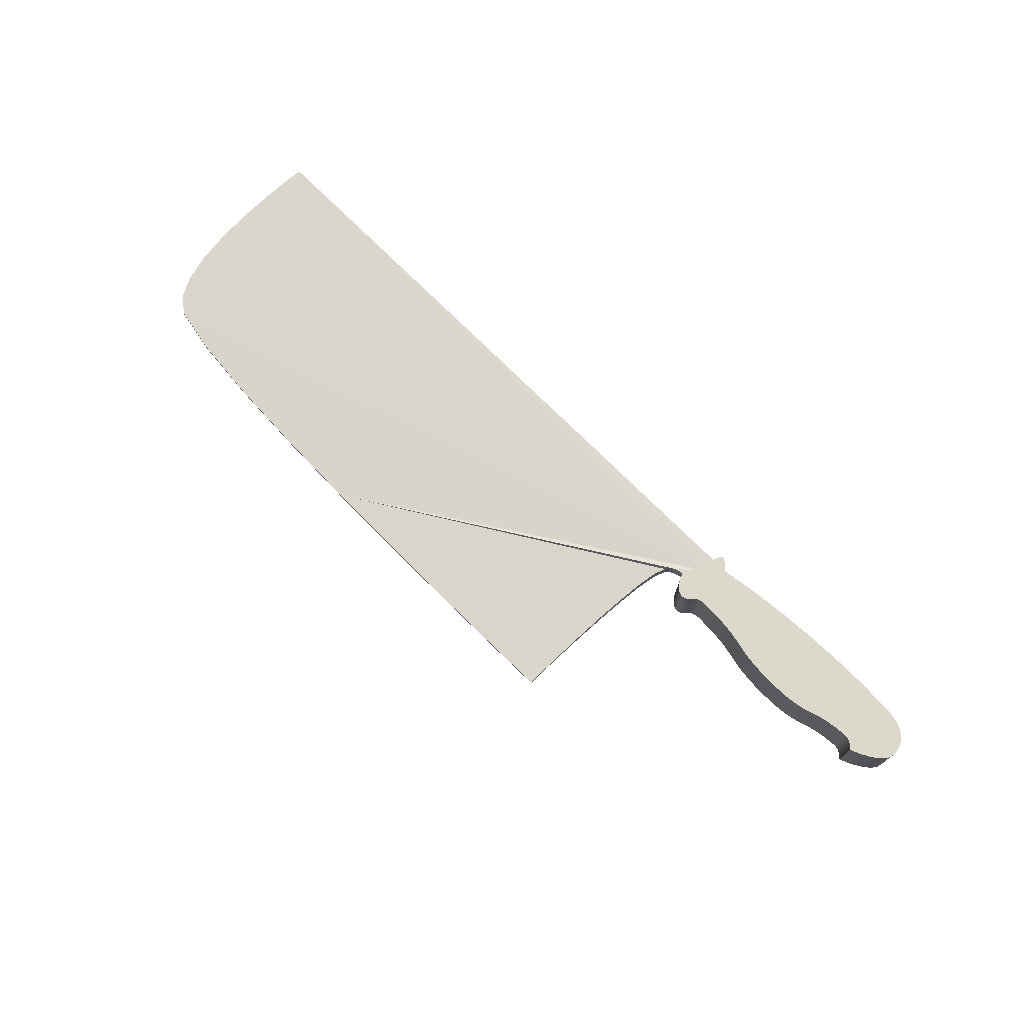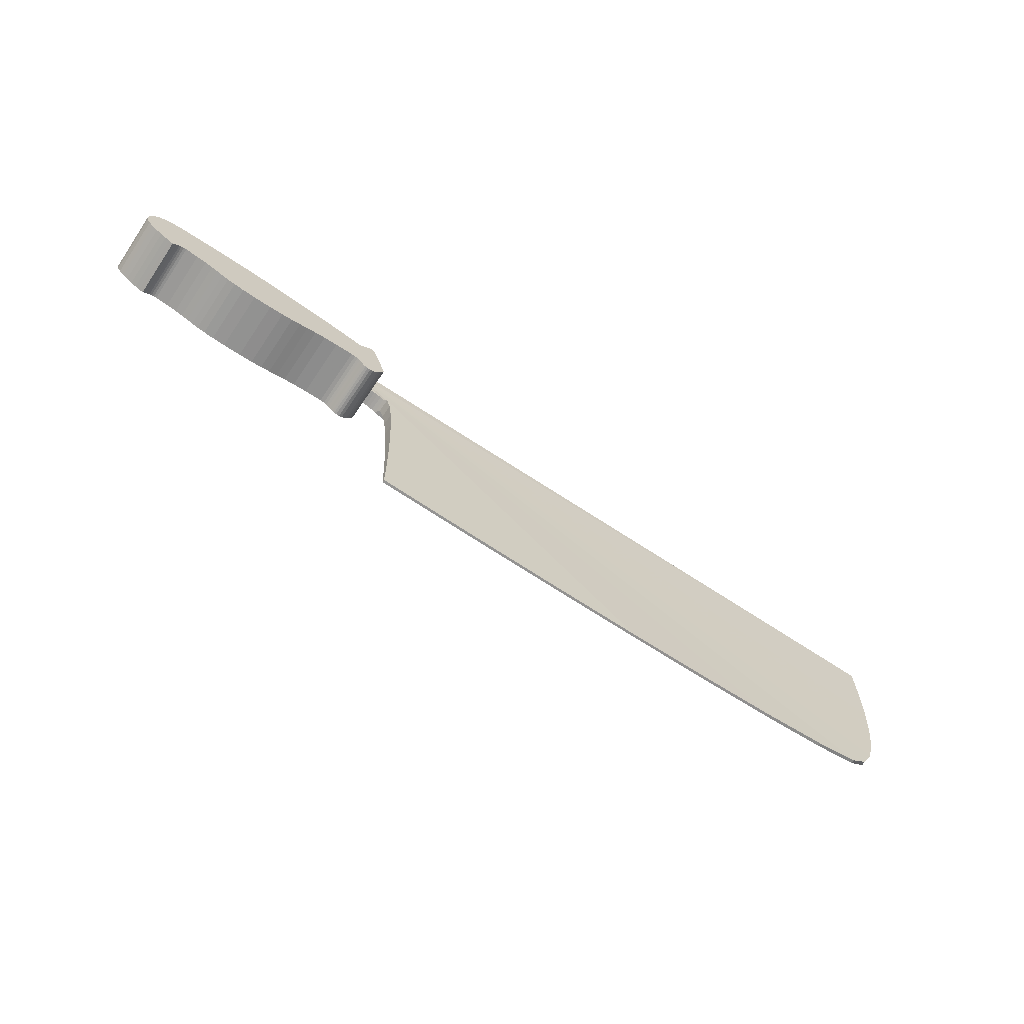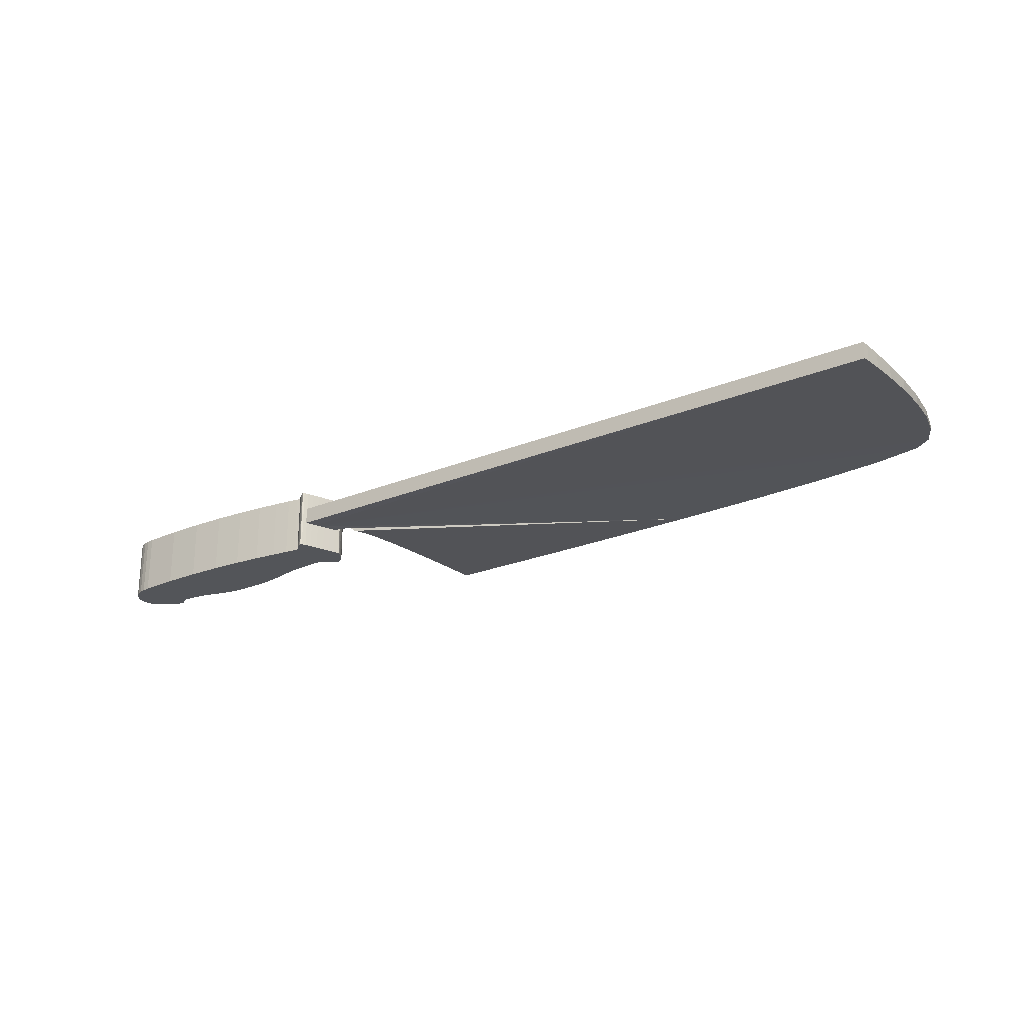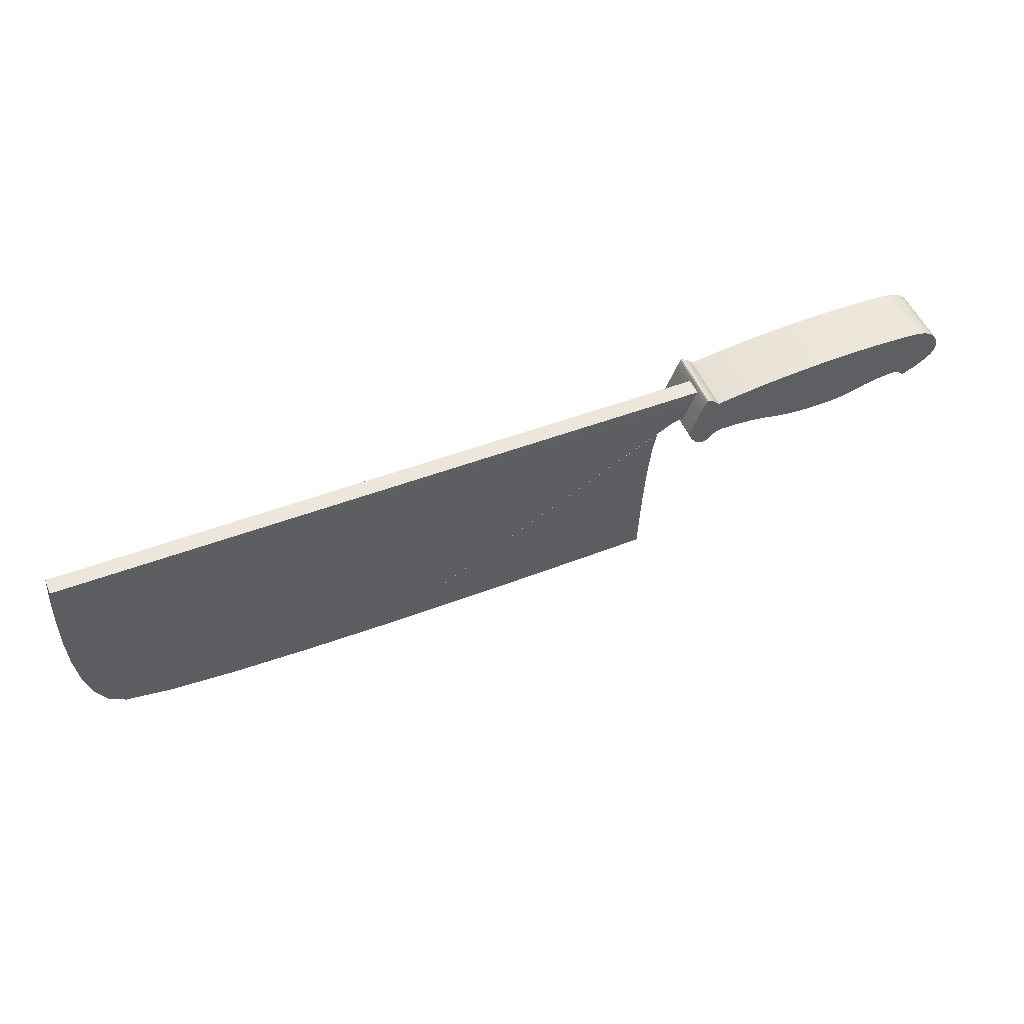
<metadata>
{"format":"obj","ext":"obj","renderer":"f3d","projection":"perspective","resolution":1024,"background":"white","views":[{"elev":72.7,"azim":45.3,"up":"+Z"},{"elev":-66.7,"azim":145.9,"up":"+Y"},{"elev":-24.0,"azim":-145.2,"up":"+Z"},{"elev":51.5,"azim":-22.6,"up":"+Y"}]}
</metadata>
<code>
v 0.8975 0.2534 0.06888
v 0.899 0.2281 0.06888
v 0.6922 0.2274 0.06888
v 0.6916 0.2275 0.06888
v 0.6898 0.2276 0.06888
v 0.6872 0.2276 0.06888
v 0.684 0.2274 0.06888
v 0.6802 0.2268 0.06888
v 0.6763 0.2258 0.06888
v 0.6724 0.2242 0.06888
v 0.6687 0.2219 0.06888
v 0.6655 0.2187 0.06331
v 0.6613 0.2075 0.06297
v 0.658 0.1875 0.06236
v 0.6554 0.1613 0.06156
v 0.6536 0.1316 0.06066
v 0.6523 0.1013 0.05974
v 0.6515 0.07292 0.05887
v 0.6511 0.0493 0.05815
v 0.6509 0.03313 0.05766
v 0.6508 0.02714 0.05748
v 0.6342 0.02678 0.05747
v 0.5889 0.026 0.05744
v 0.5221 0.02525 0.05742
v 0.4409 0.025 0.05741
v 0.3523 0.0257 0.05743
v 0.2635 0.02781 0.0575
v 0.1816 0.03178 0.05762
v 0.1136 0.03807 0.05781
v 0.06663 0.04714 0.05809
v 0.04989 0.05934 0.05846
v 0.03818 0.08169 0.05914
v 0.03066 0.1111 0.06003
v 0.02654 0.1445 0.06105
v 0.025 0.1787 0.06209
v 0.02522 0.2108 0.06307
v 0.02638 0.2375 0.06388
v 0.02768 0.2558 0.06444
v 0.02829 0.2626 0.06465
v 0.7046 0.2621 0.06888
v 0.7039 0.2508 0.06888
v 0.8975 0.2534 0.05181
v 0.899 0.2281 0.05181
v 0.6922 0.2274 0.05181
v 0.6916 0.2275 0.05181
v 0.6898 0.2276 0.05181
v 0.6872 0.2276 0.05181
v 0.684 0.2274 0.05181
v 0.6802 0.2268 0.05181
v 0.6763 0.2258 0.05181
v 0.6724 0.2242 0.05181
v 0.6687 0.2219 0.05181
v 0.6655 0.2187 0.04891
v 0.6613 0.2075 0.04925
v 0.658 0.1875 0.04986
v 0.6554 0.1613 0.05066
v 0.6536 0.1316 0.05156
v 0.6523 0.1013 0.05249
v 0.6515 0.07292 0.05335
v 0.6511 0.0493 0.05407
v 0.6509 0.03313 0.05456
v 0.6508 0.02714 0.05474
v 0.6342 0.02678 0.05475
v 0.5889 0.026 0.05478
v 0.5221 0.02525 0.0548
v 0.4409 0.025 0.05481
v 0.3523 0.0257 0.05479
v 0.2635 0.02781 0.05472
v 0.1816 0.03178 0.0546
v 0.1136 0.03807 0.05441
v 0.06663 0.04714 0.05414
v 0.04989 0.05934 0.05376
v 0.03818 0.08169 0.05308
v 0.03066 0.1111 0.05219
v 0.02654 0.1445 0.05117
v 0.025 0.1787 0.05013
v 0.02522 0.2108 0.04915
v 0.02638 0.2375 0.04834
v 0.02768 0.2558 0.04778
v 0.02829 0.2626 0.04757
v 0.7046 0.2621 0.05181
v 0.7039 0.2508 0.05181
v 0.6851 0.2225 0.08723
v 0.6856 0.224 0.08723
v 0.6871 0.2282 0.08723
v 0.6892 0.2341 0.08723
v 0.6918 0.2412 0.08723
v 0.6946 0.2486 0.08723
v 0.6973 0.2557 0.08723
v 0.6998 0.2616 0.08723
v 0.7018 0.2655 0.08723
v 0.703 0.2669 0.08723
v 0.7049 0.2661 0.08723
v 0.7069 0.2649 0.08723
v 0.7089 0.2635 0.08723
v 0.7108 0.2619 0.08723
v 0.7125 0.2603 0.08723
v 0.714 0.2588 0.08723
v 0.7151 0.2576 0.08723
v 0.7159 0.2568 0.08723
v 0.7161 0.2565 0.08723
v 0.7199 0.2572 0.08723
v 0.7308 0.2589 0.08723
v 0.7479 0.2614 0.08723
v 0.7706 0.2641 0.08723
v 0.7981 0.2666 0.08723
v 0.8295 0.2687 0.08723
v 0.8642 0.2698 0.08723
v 0.9014 0.2696 0.08723
v 0.9403 0.2676 0.08723
v 0.9479 0.2666 0.08723
v 0.9545 0.2649 0.08723
v 0.9602 0.2625 0.08723
v 0.9649 0.2595 0.08723
v 0.9686 0.256 0.08723
v 0.9715 0.2519 0.08723
v 0.9735 0.2473 0.08723
v 0.9747 0.2424 0.08723
v 0.975 0.2371 0.08723
v 0.9737 0.2318 0.08723
v 0.9705 0.227 0.08723
v 0.9657 0.2225 0.08723
v 0.9602 0.2186 0.08723
v 0.9543 0.2152 0.08723
v 0.9487 0.2124 0.08723
v 0.9441 0.2103 0.08723
v 0.9408 0.2091 0.08723
v 0.9396 0.2086 0.08723
v 0.9394 0.2089 0.08723
v 0.9388 0.2096 0.08723
v 0.9378 0.2107 0.08723
v 0.9364 0.212 0.08723
v 0.9347 0.2133 0.08723
v 0.9327 0.2145 0.08723
v 0.9304 0.2155 0.08723
v 0.9279 0.2161 0.08723
v 0.925 0.2162 0.08723
v 0.9117 0.215 0.08723
v 0.9015 0.2134 0.08723
v 0.8934 0.2114 0.08723
v 0.8867 0.2094 0.08723
v 0.8803 0.2073 0.08723
v 0.8735 0.2055 0.08723
v 0.8653 0.2039 0.08723
v 0.8548 0.2028 0.08723
v 0.8412 0.2024 0.08723
v 0.8224 0.2027 0.08723
v 0.808 0.2037 0.08723
v 0.7966 0.2053 0.08723
v 0.7871 0.2072 0.08723
v 0.7782 0.2092 0.08723
v 0.7688 0.2112 0.08723
v 0.7575 0.213 0.08723
v 0.7432 0.2142 0.08723
v 0.7246 0.2149 0.08723
v 0.7204 0.2144 0.08723
v 0.7171 0.2133 0.08723
v 0.7145 0.2115 0.08723
v 0.7123 0.2096 0.08723
v 0.7104 0.2075 0.08723
v 0.7085 0.2057 0.08723
v 0.7064 0.2043 0.08723
v 0.7037 0.2036 0.08723
v 0.7004 0.2038 0.08723
v 0.6971 0.2049 0.08723
v 0.6942 0.2069 0.08723
v 0.6918 0.2095 0.08723
v 0.6897 0.2124 0.08723
v 0.688 0.2153 0.08723
v 0.6867 0.2181 0.08723
v 0.6858 0.2204 0.08723
v 0.6853 0.2219 0.08723
v 0.6851 0.2225 0.025
v 0.6856 0.224 0.025
v 0.6871 0.2282 0.025
v 0.6892 0.2341 0.025
v 0.6918 0.2412 0.025
v 0.6946 0.2486 0.025
v 0.6973 0.2557 0.025
v 0.6998 0.2616 0.025
v 0.7018 0.2655 0.025
v 0.703 0.2669 0.025
v 0.7049 0.2661 0.025
v 0.7069 0.2649 0.025
v 0.7089 0.2635 0.025
v 0.7108 0.2619 0.025
v 0.7125 0.2603 0.025
v 0.714 0.2588 0.025
v 0.7151 0.2576 0.025
v 0.7159 0.2568 0.025
v 0.7161 0.2565 0.025
v 0.7199 0.2572 0.025
v 0.7308 0.2589 0.025
v 0.7479 0.2614 0.025
v 0.7706 0.2641 0.025
v 0.7981 0.2666 0.025
v 0.8295 0.2687 0.025
v 0.8642 0.2698 0.025
v 0.9014 0.2696 0.025
v 0.9403 0.2676 0.025
v 0.9479 0.2666 0.025
v 0.9545 0.2649 0.025
v 0.9602 0.2625 0.025
v 0.9649 0.2595 0.025
v 0.9686 0.256 0.025
v 0.9715 0.2519 0.025
v 0.9735 0.2473 0.025
v 0.9747 0.2424 0.025
v 0.975 0.2371 0.025
v 0.9737 0.2318 0.025
v 0.9705 0.227 0.025
v 0.9657 0.2225 0.025
v 0.9602 0.2186 0.025
v 0.9543 0.2152 0.025
v 0.9487 0.2124 0.025
v 0.9441 0.2103 0.025
v 0.9408 0.2091 0.025
v 0.9396 0.2086 0.025
v 0.9394 0.2089 0.025
v 0.9388 0.2096 0.025
v 0.9378 0.2107 0.025
v 0.9364 0.212 0.025
v 0.9347 0.2133 0.025
v 0.9327 0.2145 0.025
v 0.9304 0.2155 0.025
v 0.9279 0.2161 0.025
v 0.925 0.2162 0.025
v 0.9117 0.215 0.025
v 0.9015 0.2134 0.025
v 0.8934 0.2114 0.025
v 0.8867 0.2094 0.025
v 0.8803 0.2073 0.025
v 0.8735 0.2055 0.025
v 0.8653 0.2039 0.025
v 0.8548 0.2028 0.025
v 0.8412 0.2024 0.025
v 0.8224 0.2027 0.025
v 0.808 0.2037 0.025
v 0.7966 0.2053 0.025
v 0.7871 0.2072 0.025
v 0.7782 0.2092 0.025
v 0.7688 0.2112 0.025
v 0.7575 0.213 0.025
v 0.7432 0.2142 0.025
v 0.7246 0.2149 0.025
v 0.7204 0.2144 0.025
v 0.7171 0.2133 0.025
v 0.7145 0.2115 0.025
v 0.7123 0.2096 0.025
v 0.7104 0.2075 0.025
v 0.7085 0.2057 0.025
v 0.7064 0.2043 0.025
v 0.7037 0.2036 0.025
v 0.7004 0.2038 0.025
v 0.6971 0.2049 0.025
v 0.6942 0.2069 0.025
v 0.6918 0.2095 0.025
v 0.6897 0.2124 0.025
v 0.688 0.2153 0.025
v 0.6867 0.2181 0.025
v 0.6858 0.2204 0.025
v 0.6853 0.2219 0.025
f 41 40 39
f 3 2 1
f 3 1 41
f 22 21 20
f 41 39 38
f 41 38 37
f 41 37 36
f 41 36 35
f 41 35 34
f 41 34 33
f 41 33 32
f 41 32 31
f 41 31 30
f 41 30 29
f 41 29 28
f 41 28 27
f 41 27 26
f 4 3 41
f 22 20 19
f 5 4 41
f 6 5 41
f 23 22 19
f 23 19 18
f 23 18 17
f 7 6 41
f 24 23 17
f 24 17 16
f 24 16 15
f 25 24 15
f 25 15 14
f 25 14 13
f 8 7 41
f 26 25 13
f 26 13 12
f 9 8 41
f 10 9 41
f 10 41 26
f 11 10 26
f 11 26 12
f 1 2 43
f 1 43 42
f 2 3 44
f 2 44 43
f 3 4 45
f 3 45 44
f 4 5 46
f 4 46 45
f 5 6 47
f 5 47 46
f 6 7 48
f 6 48 47
f 7 8 49
f 7 49 48
f 8 9 50
f 8 50 49
f 9 10 51
f 9 51 50
f 10 11 52
f 10 52 51
f 11 12 53
f 11 53 52
f 12 13 54
f 12 54 53
f 13 14 55
f 13 55 54
f 14 15 56
f 14 56 55
f 15 16 57
f 15 57 56
f 16 17 58
f 16 58 57
f 17 18 59
f 17 59 58
f 18 19 60
f 18 60 59
f 19 20 61
f 19 61 60
f 20 21 62
f 20 62 61
f 21 22 63
f 21 63 62
f 22 23 64
f 22 64 63
f 23 24 65
f 23 65 64
f 24 25 66
f 24 66 65
f 25 26 67
f 25 67 66
f 26 27 68
f 26 68 67
f 27 28 69
f 27 69 68
f 28 29 70
f 28 70 69
f 29 30 71
f 29 71 70
f 30 31 72
f 30 72 71
f 31 32 73
f 31 73 72
f 32 33 74
f 32 74 73
f 33 34 75
f 33 75 74
f 34 35 76
f 34 76 75
f 35 36 77
f 35 77 76
f 36 37 78
f 36 78 77
f 37 38 79
f 37 79 78
f 38 39 80
f 38 80 79
f 39 40 81
f 39 81 80
f 40 41 82
f 40 82 81
f 41 1 42
f 41 42 82
f 80 81 82
f 42 43 44
f 82 42 44
f 61 62 63
f 79 80 82
f 78 79 82
f 77 78 82
f 76 77 82
f 75 76 82
f 74 75 82
f 73 74 82
f 72 73 82
f 71 72 82
f 70 71 82
f 69 70 82
f 68 69 82
f 67 68 82
f 82 44 45
f 60 61 63
f 82 45 46
f 82 46 47
f 60 63 64
f 59 60 64
f 58 59 64
f 82 47 48
f 58 64 65
f 57 58 65
f 56 57 65
f 56 65 66
f 55 56 66
f 54 55 66
f 82 48 49
f 54 66 67
f 53 54 67
f 82 49 50
f 82 50 51
f 67 82 51
f 67 51 52
f 53 67 52
f 129 128 127
f 93 92 91
f 130 129 127
f 93 91 90
f 94 93 90
f 95 94 90
f 95 90 89
f 96 95 89
f 97 96 89
f 98 97 89
f 98 89 88
f 99 98 88
f 100 99 88
f 101 100 88
f 101 88 87
f 101 87 86
f 130 127 126
f 131 130 126
f 132 131 126
f 84 83 172
f 132 126 125
f 133 132 125
f 101 86 85
f 102 101 85
f 103 102 85
f 103 85 84
f 103 84 172
f 103 172 171
f 103 171 170
f 103 170 169
f 103 169 168
f 103 168 167
f 103 167 166
f 103 166 165
f 103 165 164
f 103 164 163
f 103 163 162
f 103 162 161
f 103 161 160
f 103 160 159
f 103 159 158
f 103 158 157
f 103 157 156
f 103 156 155
f 103 155 154
f 104 103 154
f 104 154 153
f 105 104 153
f 105 153 152
f 106 105 152
f 106 152 151
f 106 151 150
f 106 150 149
f 107 106 149
f 107 149 148
f 107 148 147
f 107 147 146
f 108 107 146
f 108 146 145
f 108 145 144
f 108 144 143
f 109 108 143
f 109 143 142
f 109 142 141
f 109 141 140
f 109 140 139
f 109 139 138
f 110 109 138
f 110 138 137
f 110 137 136
f 110 136 135
f 111 110 135
f 112 111 135
f 112 135 134
f 113 112 134
f 114 113 134
f 115 114 134
f 116 115 134
f 117 116 134
f 118 117 134
f 119 118 134
f 120 119 134
f 121 120 134
f 122 121 134
f 123 122 134
f 124 123 134
f 125 124 134
f 133 125 134
f 83 84 174
f 83 174 173
f 84 85 175
f 84 175 174
f 85 86 176
f 85 176 175
f 86 87 177
f 86 177 176
f 87 88 178
f 87 178 177
f 88 89 179
f 88 179 178
f 89 90 180
f 89 180 179
f 90 91 181
f 90 181 180
f 91 92 182
f 91 182 181
f 92 93 183
f 92 183 182
f 93 94 184
f 93 184 183
f 94 95 185
f 94 185 184
f 95 96 186
f 95 186 185
f 96 97 187
f 96 187 186
f 97 98 188
f 97 188 187
f 98 99 189
f 98 189 188
f 99 100 190
f 99 190 189
f 100 101 191
f 100 191 190
f 101 102 192
f 101 192 191
f 102 103 193
f 102 193 192
f 103 104 194
f 103 194 193
f 104 105 195
f 104 195 194
f 105 106 196
f 105 196 195
f 106 107 197
f 106 197 196
f 107 108 198
f 107 198 197
f 108 109 199
f 108 199 198
f 109 110 200
f 109 200 199
f 110 111 201
f 110 201 200
f 111 112 202
f 111 202 201
f 112 113 203
f 112 203 202
f 113 114 204
f 113 204 203
f 114 115 205
f 114 205 204
f 115 116 206
f 115 206 205
f 116 117 207
f 116 207 206
f 117 118 208
f 117 208 207
f 118 119 209
f 118 209 208
f 119 120 210
f 119 210 209
f 120 121 211
f 120 211 210
f 121 122 212
f 121 212 211
f 122 123 213
f 122 213 212
f 123 124 214
f 123 214 213
f 124 125 215
f 124 215 214
f 125 126 216
f 125 216 215
f 126 127 217
f 126 217 216
f 127 128 218
f 127 218 217
f 128 129 219
f 128 219 218
f 129 130 220
f 129 220 219
f 130 131 221
f 130 221 220
f 131 132 222
f 131 222 221
f 132 133 223
f 132 223 222
f 133 134 224
f 133 224 223
f 134 135 225
f 134 225 224
f 135 136 226
f 135 226 225
f 136 137 227
f 136 227 226
f 137 138 228
f 137 228 227
f 138 139 229
f 138 229 228
f 139 140 230
f 139 230 229
f 140 141 231
f 140 231 230
f 141 142 232
f 141 232 231
f 142 143 233
f 142 233 232
f 143 144 234
f 143 234 233
f 144 145 235
f 144 235 234
f 145 146 236
f 145 236 235
f 146 147 237
f 146 237 236
f 147 148 238
f 147 238 237
f 148 149 239
f 148 239 238
f 149 150 240
f 149 240 239
f 150 151 241
f 150 241 240
f 151 152 242
f 151 242 241
f 152 153 243
f 152 243 242
f 153 154 244
f 153 244 243
f 154 155 245
f 154 245 244
f 155 156 246
f 155 246 245
f 156 157 247
f 156 247 246
f 157 158 248
f 157 248 247
f 158 159 249
f 158 249 248
f 159 160 250
f 159 250 249
f 160 161 251
f 160 251 250
f 161 162 252
f 161 252 251
f 162 163 253
f 162 253 252
f 163 164 254
f 163 254 253
f 164 165 255
f 164 255 254
f 165 166 256
f 165 256 255
f 166 167 257
f 166 257 256
f 167 168 258
f 167 258 257
f 168 169 259
f 168 259 258
f 169 170 260
f 169 260 259
f 170 171 261
f 170 261 260
f 171 172 262
f 171 262 261
f 172 83 173
f 172 173 262
f 217 218 219
f 181 182 183
f 217 219 220
f 180 181 183
f 180 183 184
f 180 184 185
f 179 180 185
f 179 185 186
f 179 186 187
f 179 187 188
f 178 179 188
f 178 188 189
f 178 189 190
f 178 190 191
f 177 178 191
f 176 177 191
f 216 217 220
f 216 220 221
f 216 221 222
f 262 173 174
f 215 216 222
f 215 222 223
f 175 176 191
f 175 191 192
f 175 192 193
f 174 175 193
f 262 174 193
f 261 262 193
f 260 261 193
f 259 260 193
f 258 259 193
f 257 258 193
f 256 257 193
f 255 256 193
f 254 255 193
f 253 254 193
f 252 253 193
f 251 252 193
f 250 251 193
f 249 250 193
f 248 249 193
f 247 248 193
f 246 247 193
f 245 246 193
f 244 245 193
f 244 193 194
f 243 244 194
f 243 194 195
f 242 243 195
f 242 195 196
f 241 242 196
f 240 241 196
f 239 240 196
f 239 196 197
f 238 239 197
f 237 238 197
f 236 237 197
f 236 197 198
f 235 236 198
f 234 235 198
f 233 234 198
f 233 198 199
f 232 233 199
f 231 232 199
f 230 231 199
f 229 230 199
f 228 229 199
f 228 199 200
f 227 228 200
f 226 227 200
f 225 226 200
f 225 200 201
f 225 201 202
f 224 225 202
f 224 202 203
f 224 203 204
f 224 204 205
f 224 205 206
f 224 206 207
f 224 207 208
f 224 208 209
f 224 209 210
f 224 210 211
f 224 211 212
f 224 212 213
f 224 213 214
f 224 214 215
f 224 215 223

</code>
